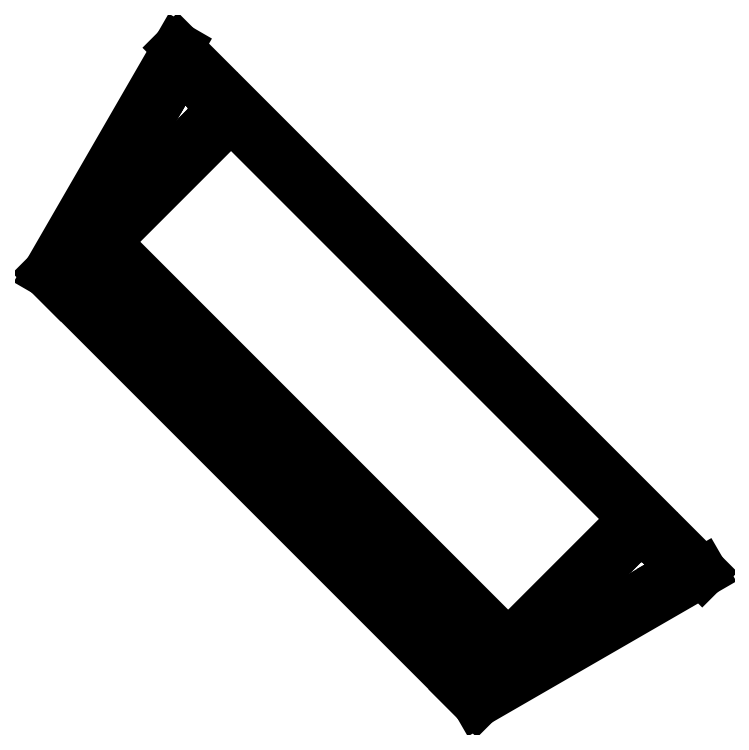
<metadata>
{"format":"dxf","ext":"dxf","renderer":"ezdxf+matplotlib","layout":"modelspace","background":"white","min_lineweight":24,"dpi":150}
</metadata>
<code>
0
SECTION
2
ENTITIES
0
LINE
8
0
10
-341
20
432.4
30
0
11
-284.4
21
489
31
0
0
LINE
8
0
10
-270.3
20
503.1
30
0
11
-28.41
21
745
31
0
0
LINE
8
0
10
-130.6
20
875.4
30
0
11
-380.1
21
443.3
31
0
0
LINE
8
0
10
467.8
20
-333.9
30
0
11
737.8
21
-63.89
31
0
0
LINE
8
0
10
-341
20
432.4
30
0
11
432.4
21
-341
31
0
0
LINE
8
0
10
-126.3
20
842.9
30
0
11
-340.1
21
472.5
31
0
0
LINE
8
0
10
-380.1
20
443.3
30
0
11
-355.1
21
418.3
31
0
0
LINE
8
0
10
737.8
20
-63.89
30
0
11
759.1
21
-42.59
31
0
0
LINE
8
0
10
745
20
-28.45
30
0
11
-28.41
21
745
31
0
0
LINE
8
0
10
-284.4
20
489
30
0
11
-270.3
21
503.1
31
0
0
LINE
8
0
10
503.1
20
-270.3
30
0
11
745
21
-28.45
31
0
0
LINE
8
0
10
489
20
-284.4
30
0
11
503.1
21
-270.3
31
0
0
LINE
8
0
10
446.5
20
-355.1
30
0
11
467.8
21
-333.9
31
0
0
LINE
8
0
10
-284.4
20
489
30
0
11
489
21
-284.4
31
0
0
LINE
8
0
10
-63.77
20
780.3
30
0
11
-63.77
21
737.9
31
0
0
LINE
8
0
10
-141.8
20
815.9
30
0
11
-104.3
21
820.9
31
0
0
LINE
8
0
10
-141.8
20
815.9
30
0
11
-126.3
21
842.8
31
0
0
LINE
8
0
10
472.5
20
-340.1
30
0
11
467.8
21
-333.9
31
0
0
LINE
8
0
10
-333.9
20
467.8
30
0
11
-340.1
21
472.5
31
0
0
LINE
8
0
10
737.8
20
-63.89
30
0
11
780.3
21
-63.8
31
0
0
LINE
8
0
10
820.9
20
-104.4
30
0
11
815.8
21
-141.9
31
0
0
LINE
8
0
10
-270.3
20
503.1
30
0
11
503.1
21
-270.3
31
0
0
LINE
8
0
10
432.4
20
-341
30
0
11
418.3
21
-355.1
31
0
0
LINE
8
0
10
-104.3
20
820.9
30
0
11
-126.2
21
842.7
31
0
0
LINE
8
0
10
-355.1
20
418.3
30
0
11
418.3
21
-355.1
31
0
0
LINE
8
0
10
-355.1
20
418.3
30
0
11
-341
21
432.4
31
0
0
LINE
8
0
10
446.5
20
-355.1
30
0
11
472.5
21
-340.1
31
0
0
LINE
8
0
10
432.4
20
-341
30
0
11
489
21
-284.4
31
0
0
LINE
8
0
10
842.8
20
-126.3
30
0
11
820.9
21
-104.4
31
0
0
LINE
8
0
10
-355.1
20
446.6
30
0
11
-333.9
21
467.8
31
0
0
LINE
8
0
10
-42.56
20
759.1
30
0
11
-63.77
21
780.3
31
0
0
LINE
8
0
10
472.5
20
-340.1
30
0
11
815.8
21
-141.9
31
0
0
LINE
8
0
10
815.8
20
-141.9
30
0
11
842.8
21
-126.3
31
0
0
LINE
8
0
10
820.9
20
-104.4
30
0
11
780.3
21
-63.8
31
0
0
LINE
8
0
10
780.3
20
-63.8
30
0
11
759.1
21
-42.59
31
0
0
LINE
8
0
10
-333.9
20
467.8
30
0
11
-63.77
21
737.9
31
0
0
LINE
8
0
10
-63.77
20
737.9
30
0
11
-42.56
21
759.1
31
0
0
LINE
8
0
10
-126.2
20
842.7
30
0
11
-126.3
21
842.8
31
0
0
LINE
8
0
10
-126.3
20
842.8
30
0
11
-126.3
21
842.9
31
0
0
LINE
8
0
10
-104.3
20
820.9
30
0
11
-63.77
21
780.3
31
0
0
LINE
8
0
10
-340.1
20
472.5
30
0
11
-355.1
21
446.6
31
0
0
LINE
8
0
10
-130.6
20
875.4
30
0
11
875.4
21
-130.6
31
0
0
LINE
8
0
10
443.3
20
-380.1
30
0
11
418.3
21
-355.1
31
0
0
LINE
8
0
10
875.4
20
-130.6
30
0
11
443.3
21
-380.1
31
0
0
LINE
8
0
10
-340.1
20
472.5
30
0
11
-141.8
21
815.9
31
0
0
ENDSEC
0
EOF

</code>
